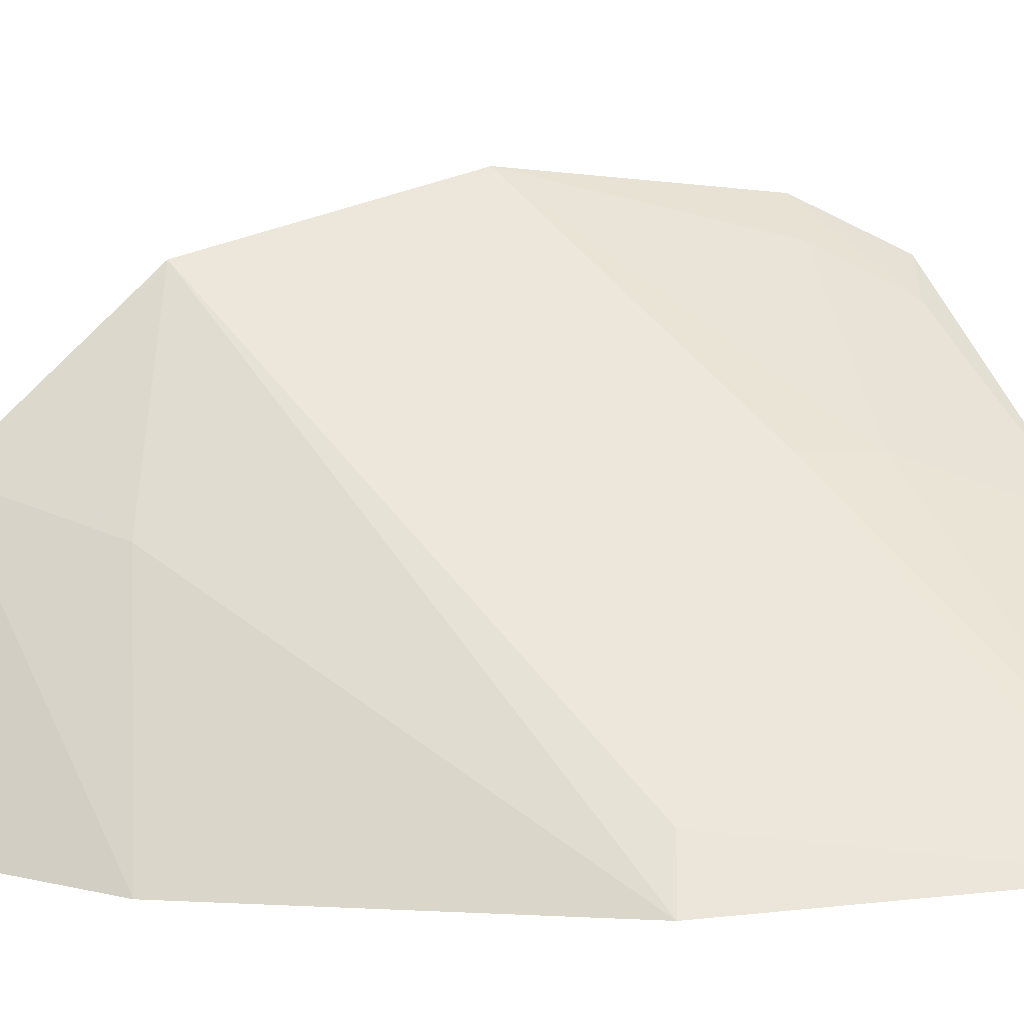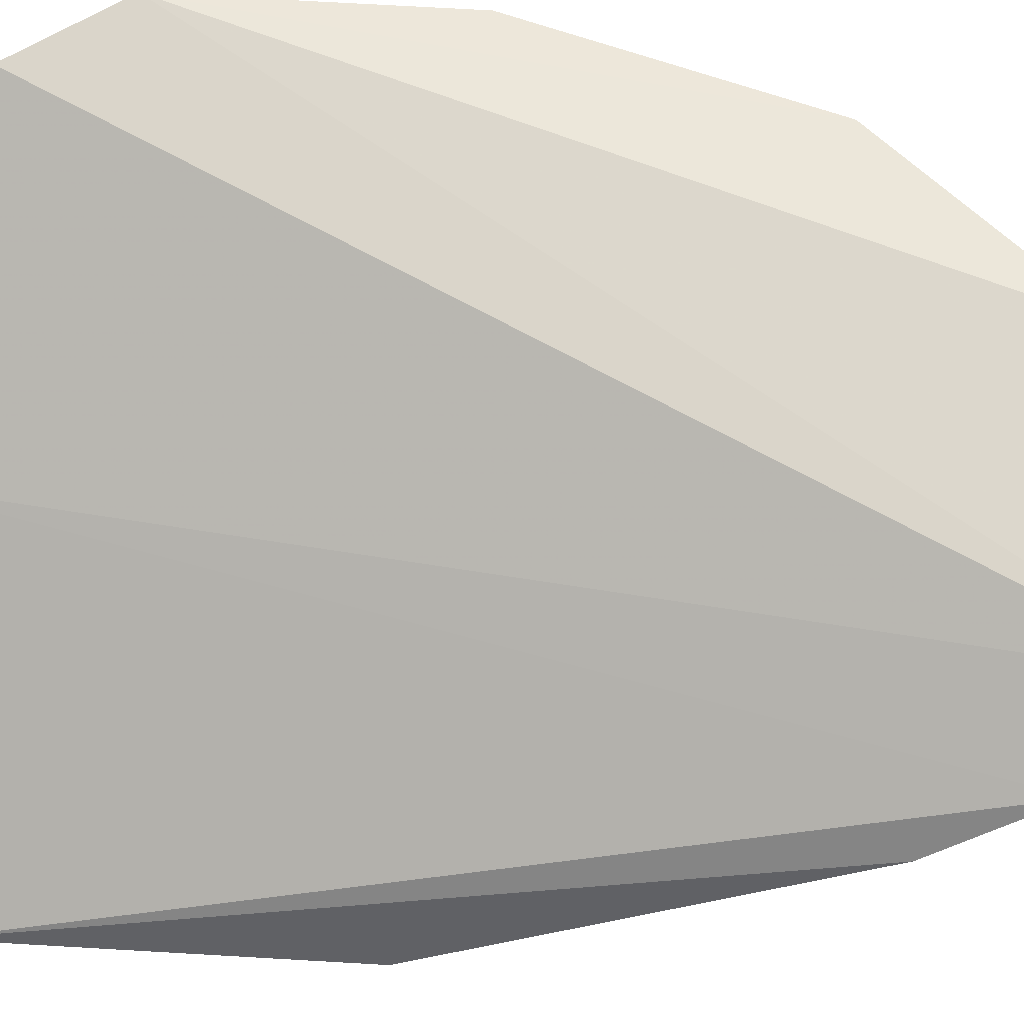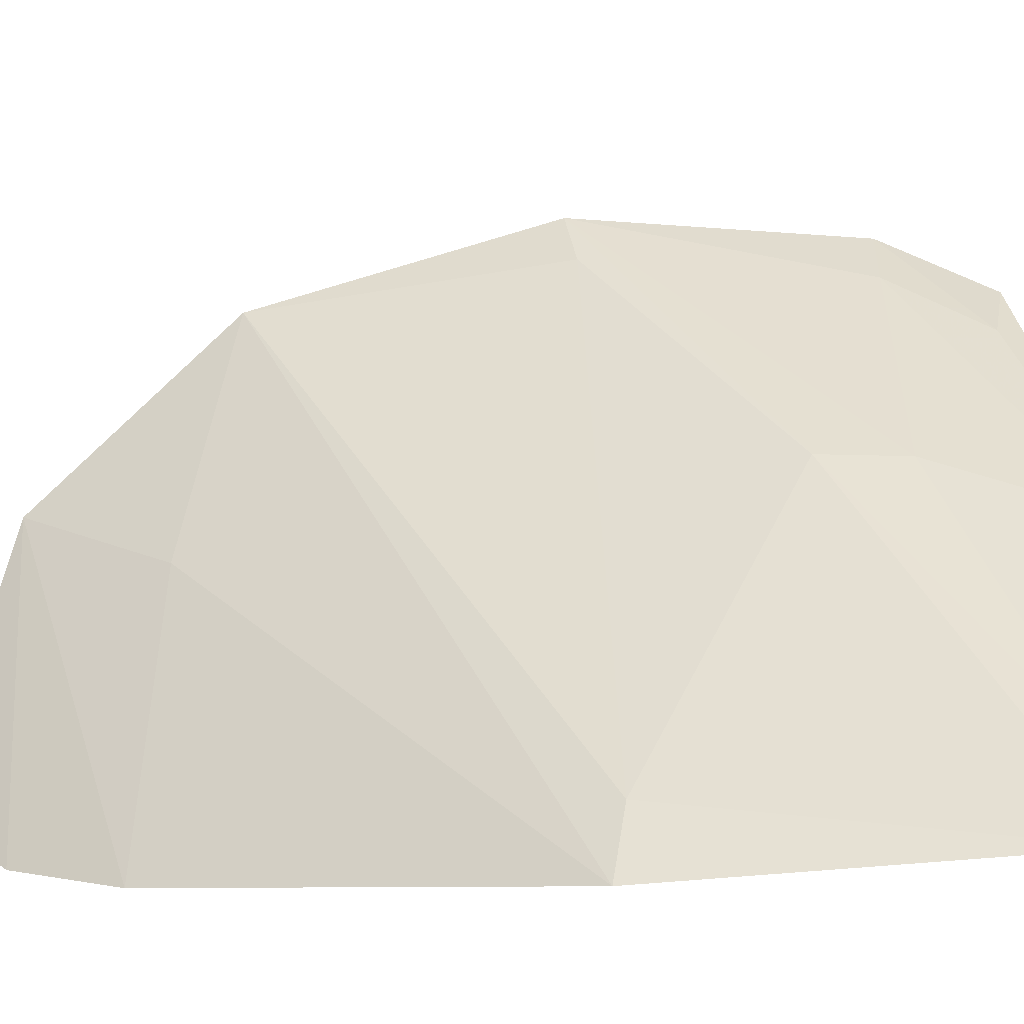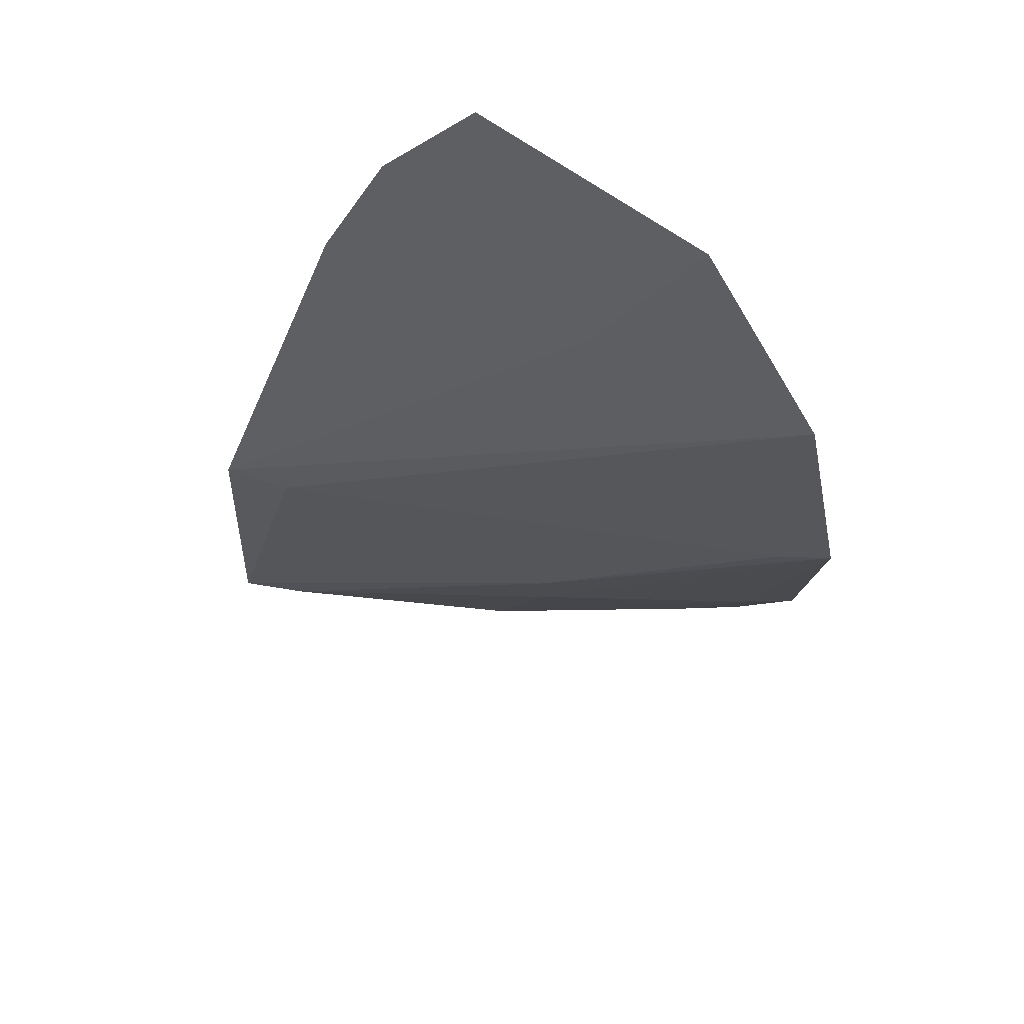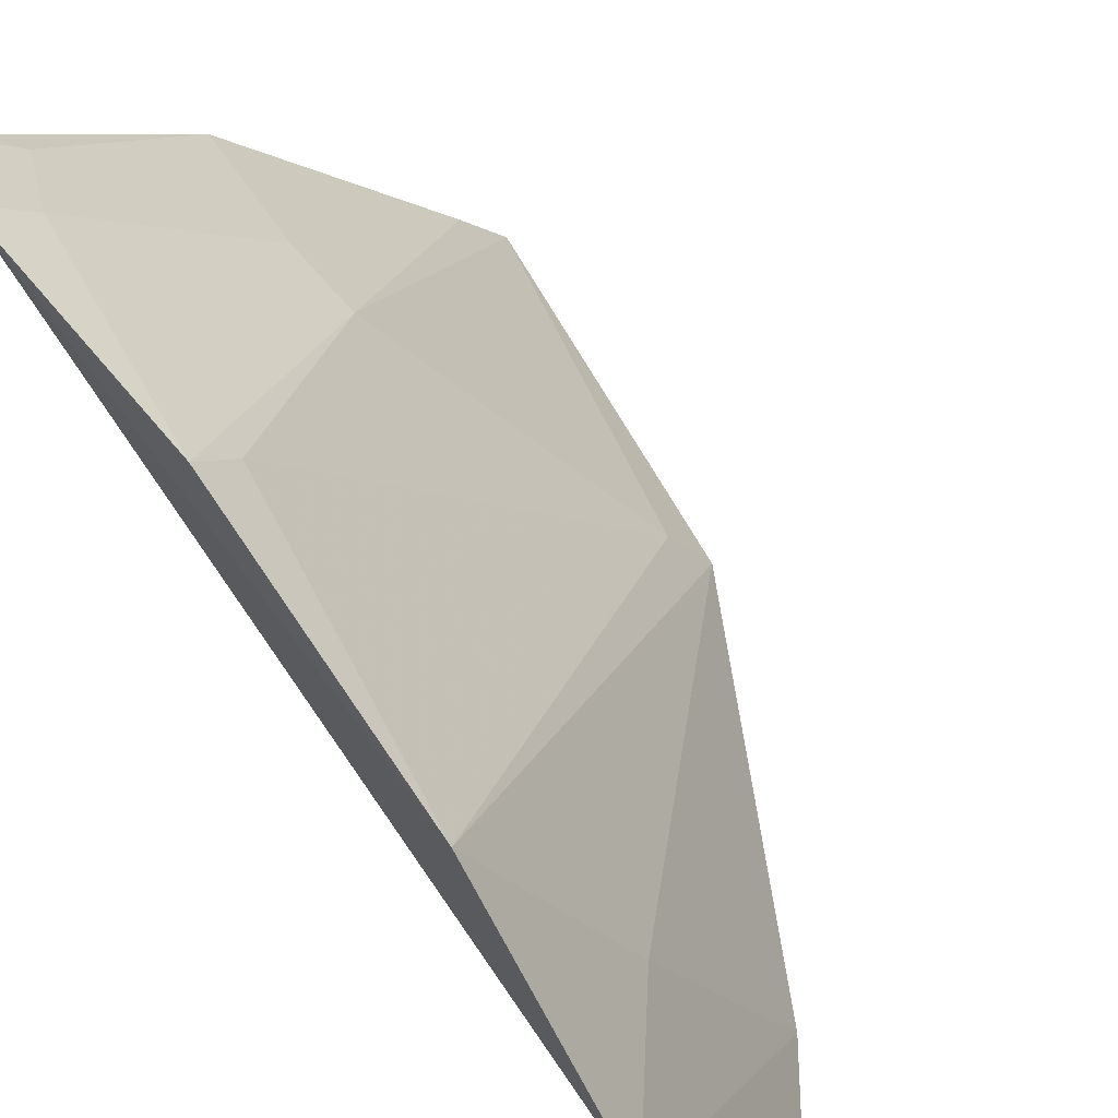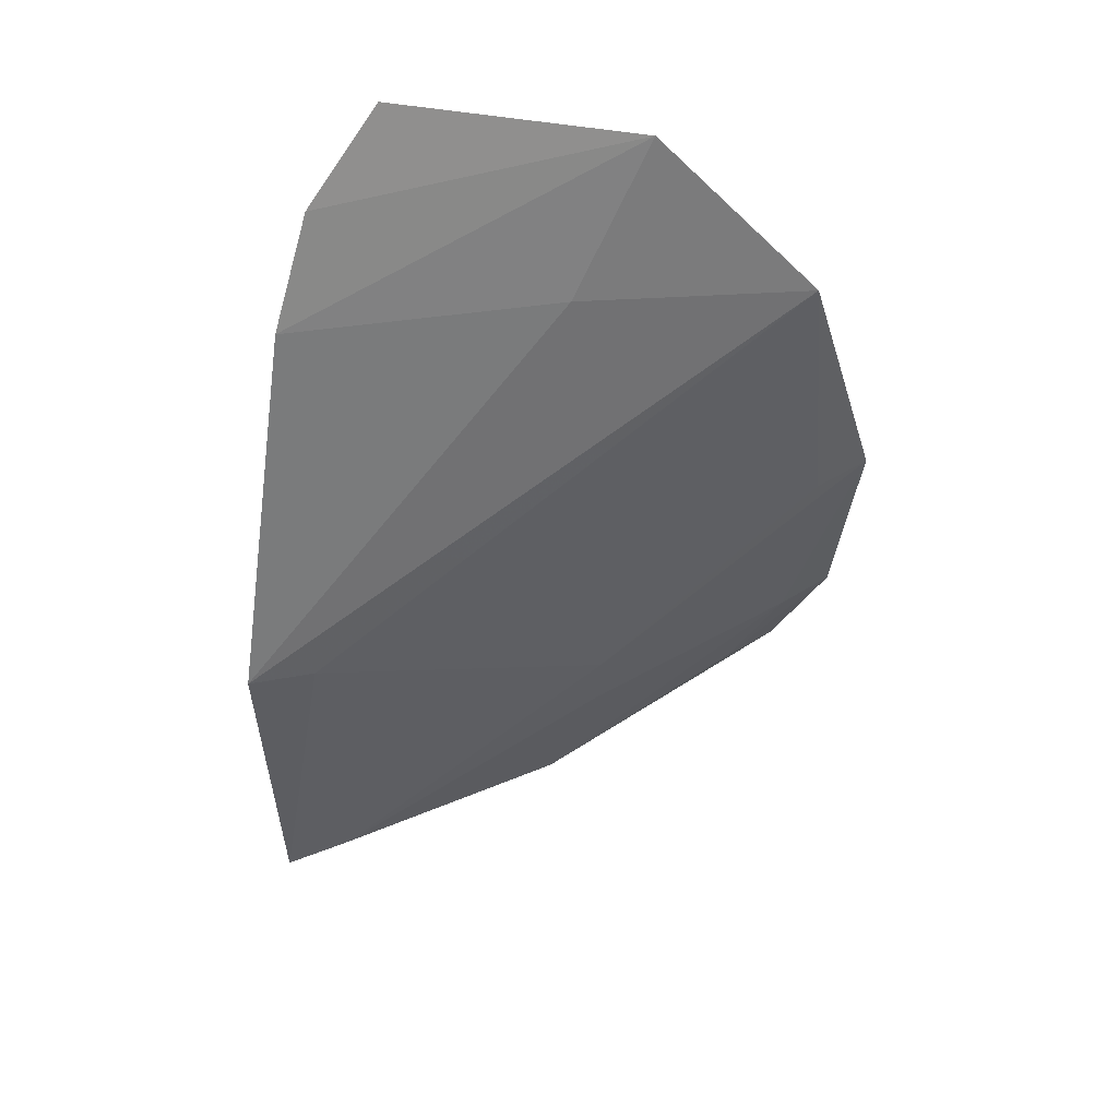
<metadata>
{"format":"obj","ext":"obj","renderer":"f3d","projection":"perspective","resolution":1024,"background":"white","views":[{"elev":1.5,"azim":75.7,"up":"+Y"},{"elev":-37.3,"azim":-96.9,"up":"+Y"},{"elev":-7.3,"azim":90.0,"up":"+Y"},{"elev":73.5,"azim":137.5,"up":"+Z"},{"elev":57.8,"azim":-36.2,"up":"+Y"},{"elev":58.4,"azim":106.4,"up":"+Z"}]}
</metadata>
<code>
v 0.04972 0.08592 -0.2126
v 0.08899 0.09009 -0.3256
v 0.08137 0.08598 -0.2701
v 0.00955 0.1771 -0.2662
v 0.01452 0.1658 -0.3249
v 0.04707 0.139 -0.296
v 0.00956 0.1639 -0.2225
v 0.02443 0.09624 -0.1838
v 0.07533 0.09568 -0.2719
v 0.01729 0.1672 -0.3084
v 0.02863 0.1275 -0.2152
v 0.009092 0.1743 -0.3086
v 0.01622 0.17 -0.2679
v 0.05113 0.1304 -0.3344
v 0.03773 0.08822 -0.1964
v 0.04674 0.1387 -0.3087
v 0.01084 0.1357 -0.1933
v 0.02323 0.1589 -0.323
v 0.0817 0.09922 -0.3258
f 1 2 3
f 9 3 2
f 9 2 6
f 9 7 3
f 11 1 3
f 11 3 7
f 12 7 4
f 12 5 8
f 12 4 10
f 13 6 4
f 13 4 7
f 13 9 6
f 13 7 9
f 14 8 5
f 15 2 1
f 15 14 2
f 15 8 14
f 16 10 4
f 16 4 6
f 16 14 10
f 17 11 7
f 17 8 15
f 17 15 1
f 17 1 11
f 17 12 8
f 17 7 12
f 18 12 10
f 18 5 12
f 18 14 5
f 18 10 14
f 19 16 6
f 19 6 2
f 19 2 14
f 19 14 16

</code>
